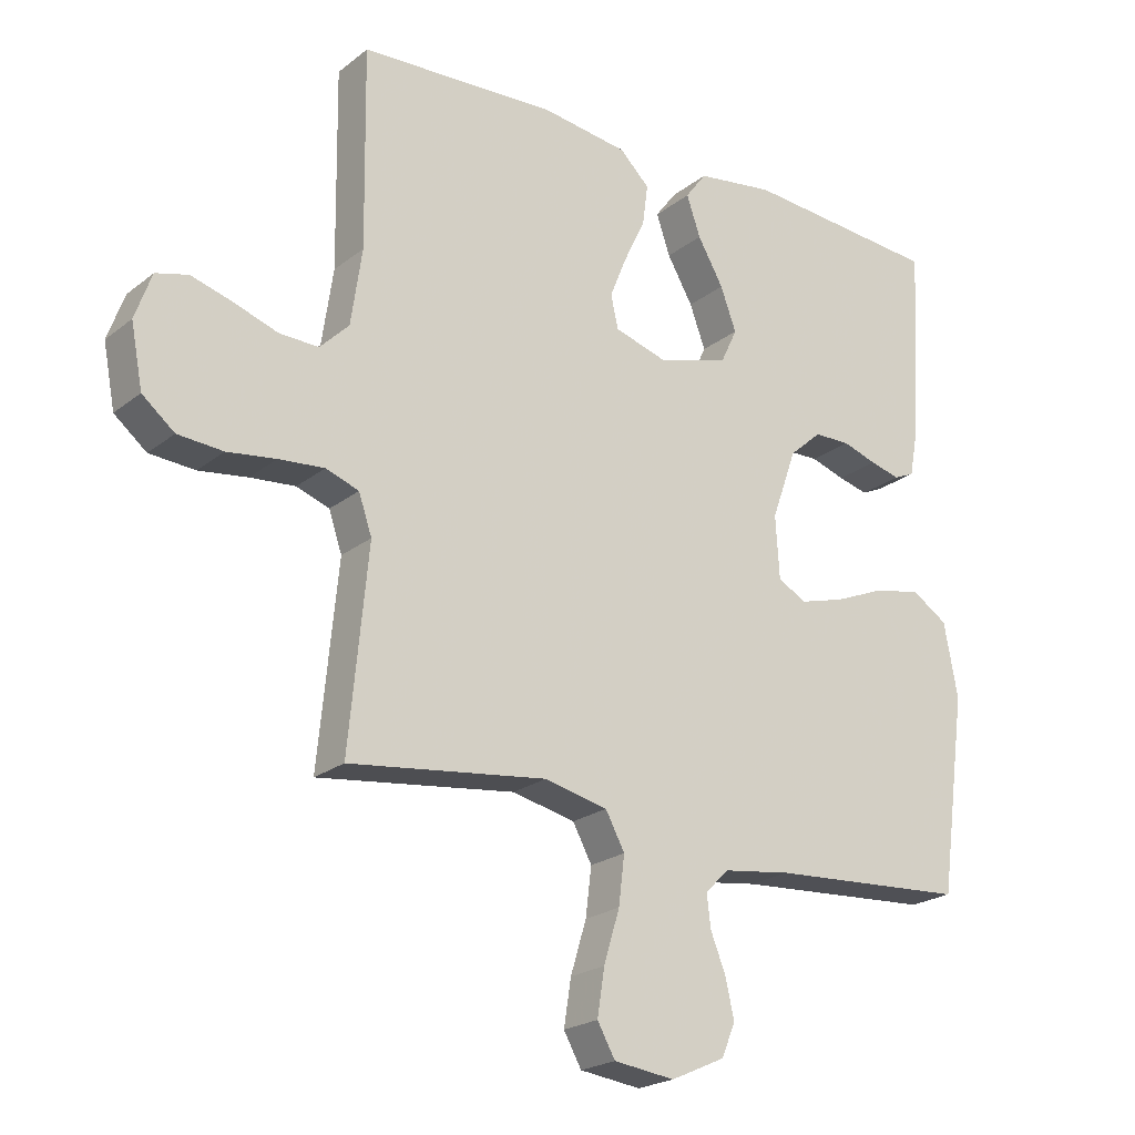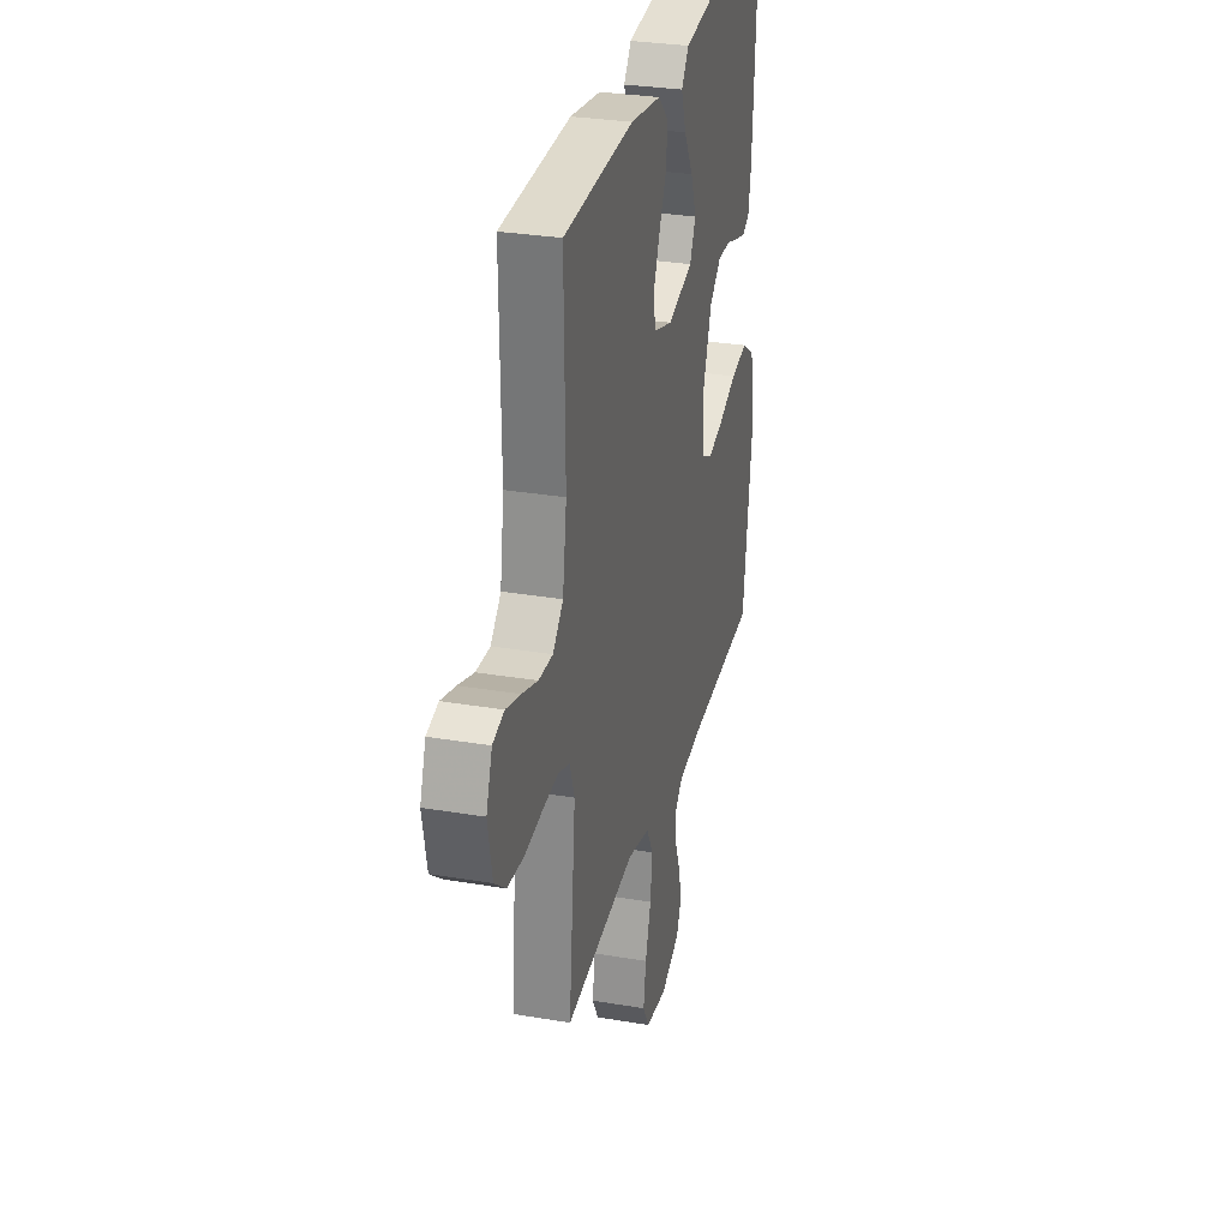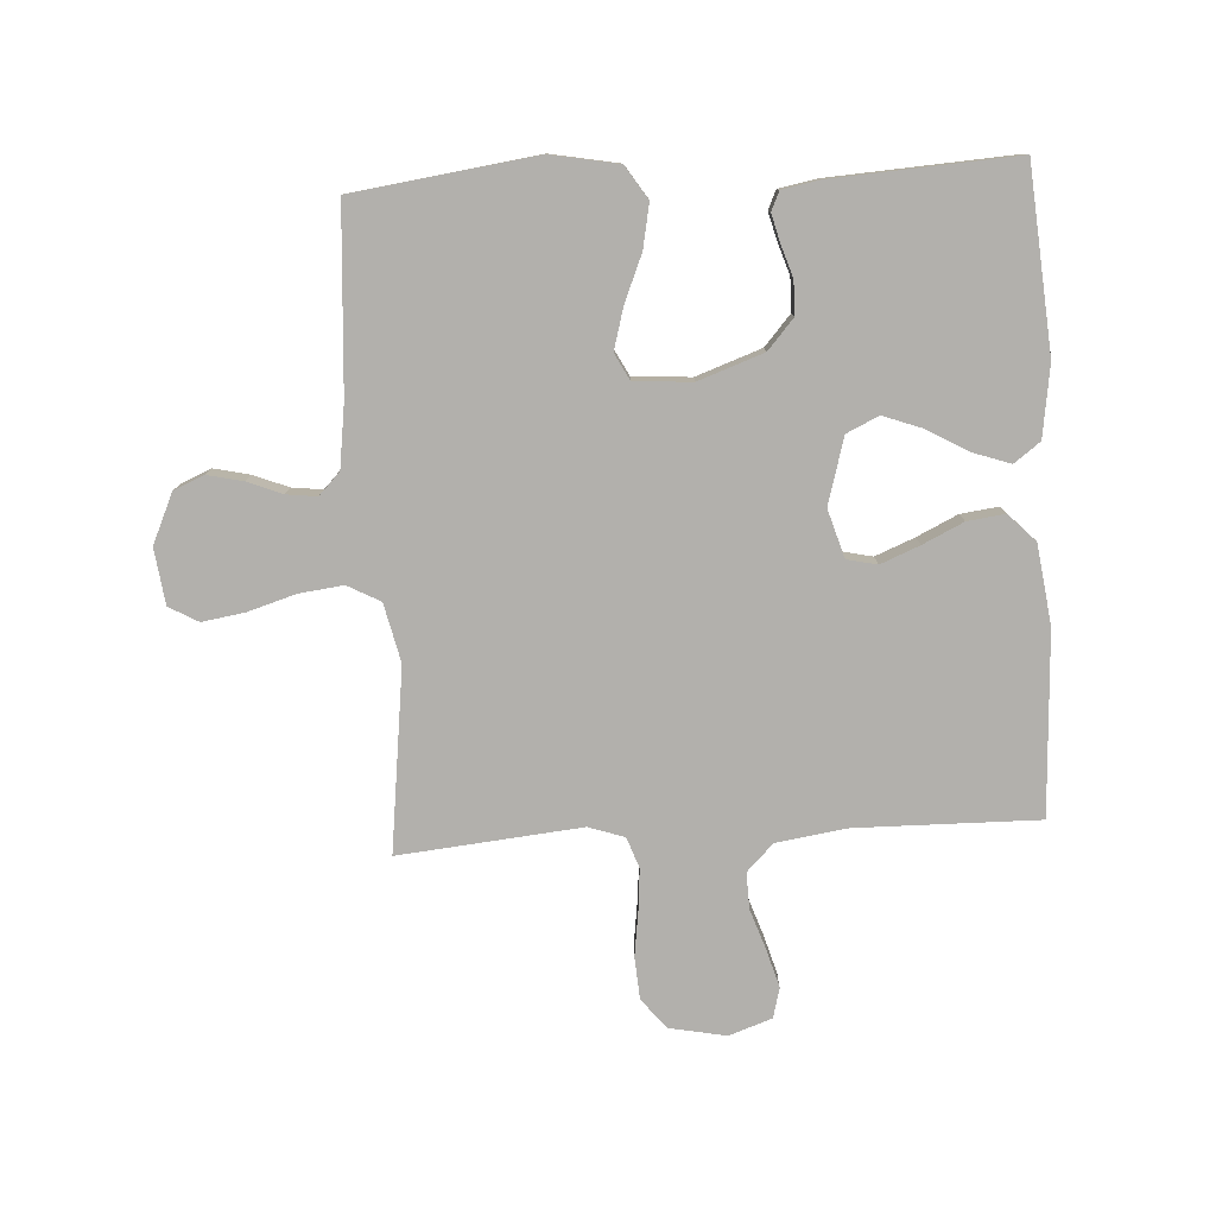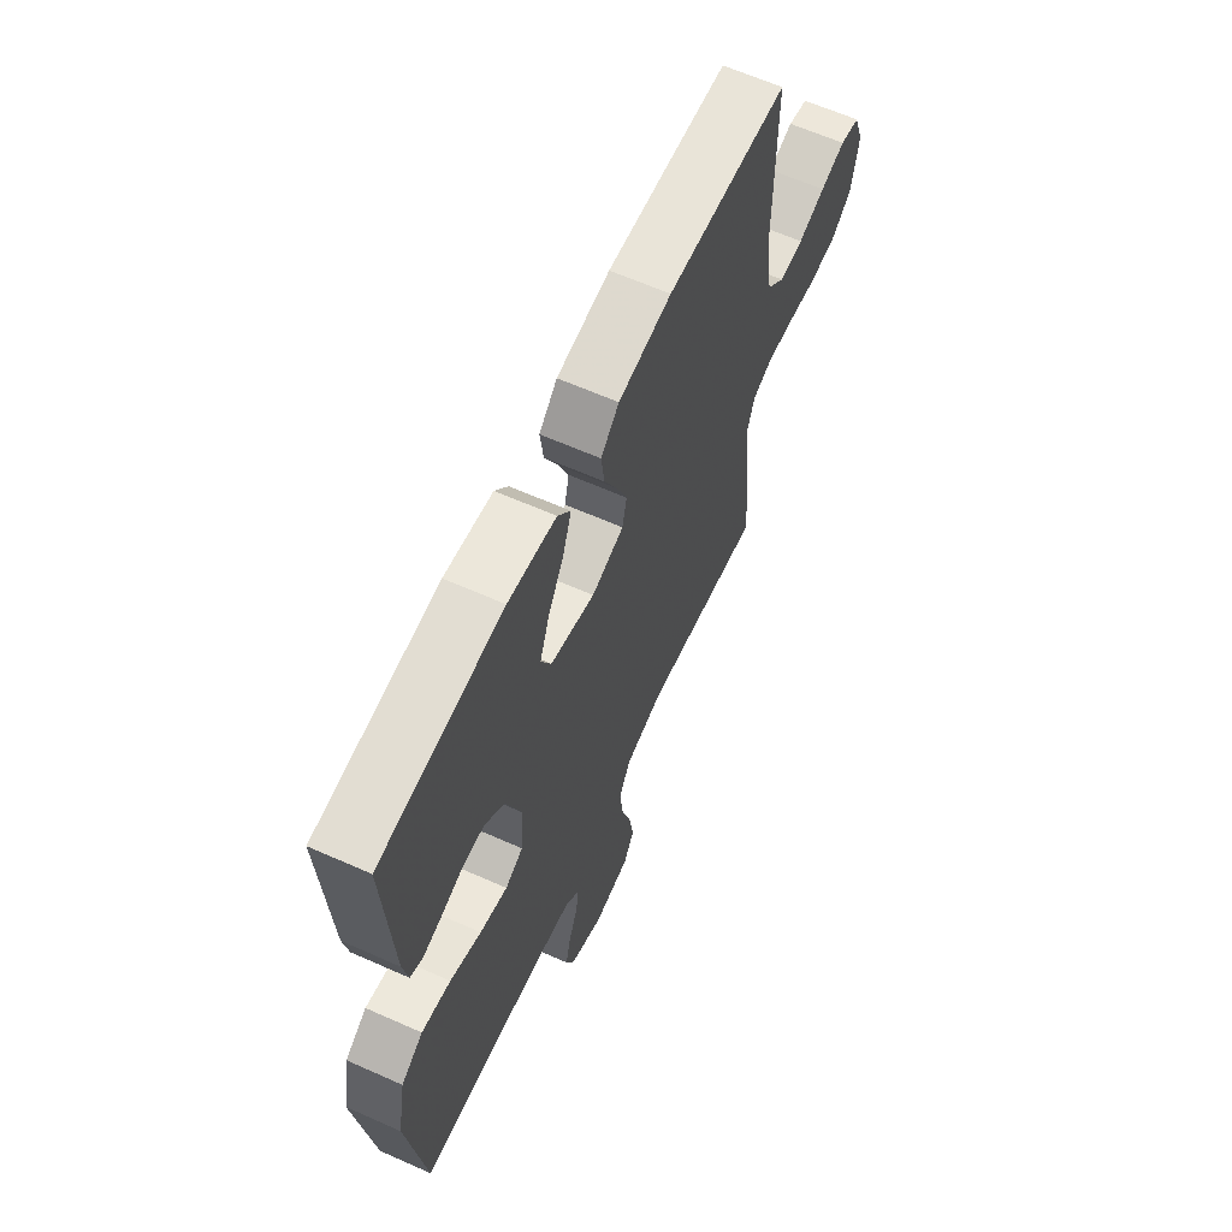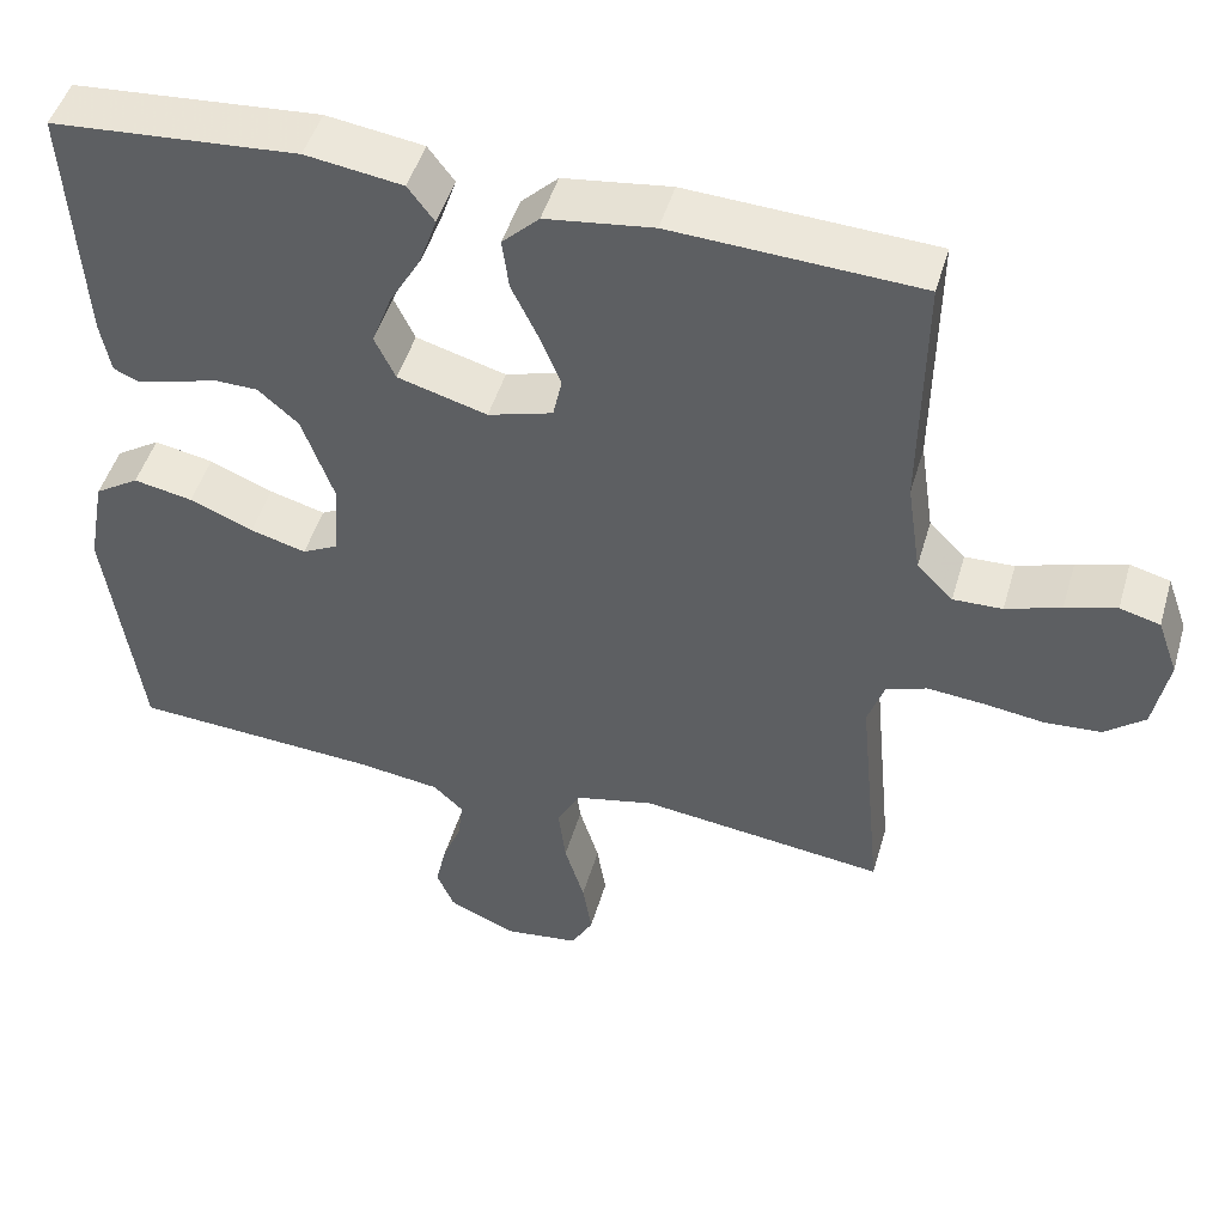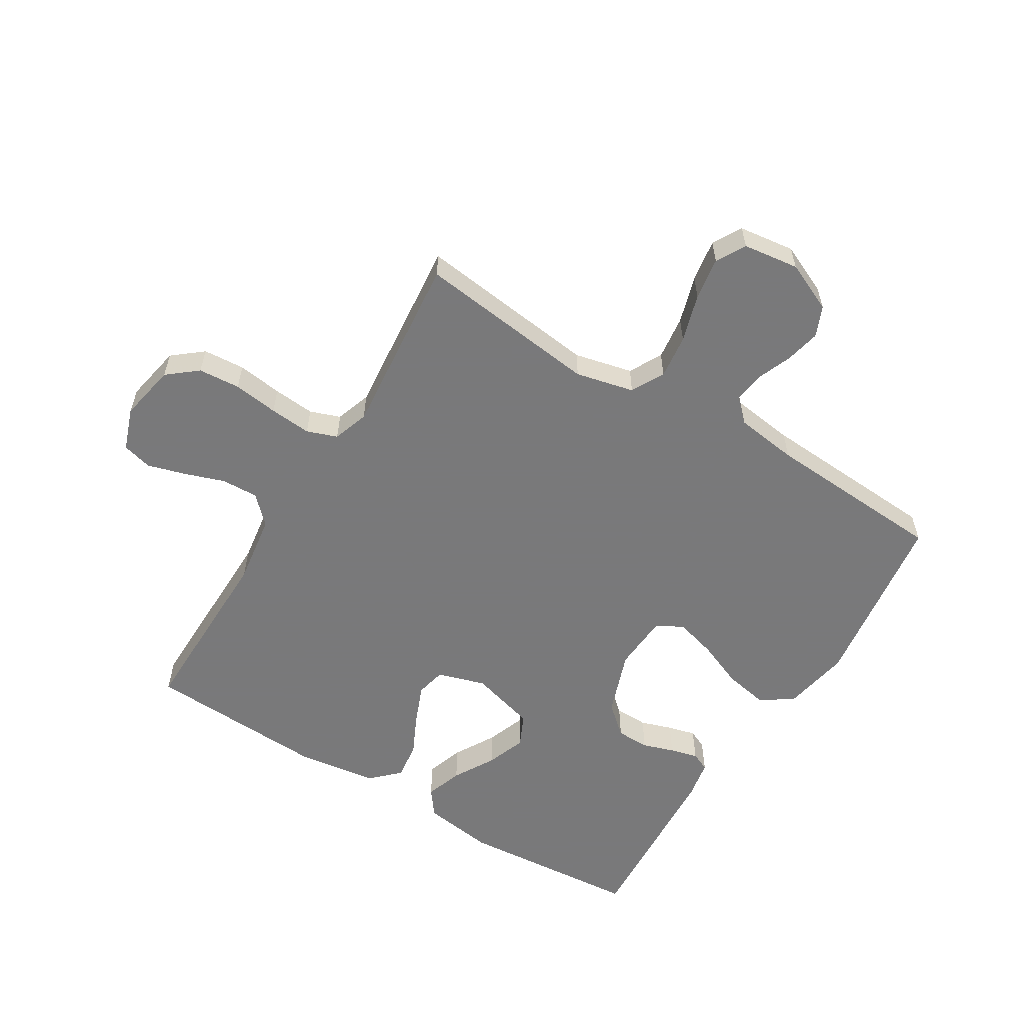
<metadata>
{"format":"obj","ext":"obj","renderer":"f3d","projection":"perspective","resolution":1024,"background":"white","views":[{"elev":-21.9,"azim":143.3,"up":"+Z"},{"elev":29.9,"azim":103.9,"up":"+Z"},{"elev":-78.8,"azim":-86.7,"up":"+Y"},{"elev":63.4,"azim":-65.8,"up":"+Z"},{"elev":48.0,"azim":16.1,"up":"+Z"},{"elev":-57.8,"azim":148.6,"up":"+Y"}]}
</metadata>
<code>
v 0.5 0.07 0.5
v 0.496 0.07 0.2
v 0.513 0.07 0.084
v 0.557 0.07 0.04
v 0.617 0.07 0.042
v 0.684 0.07 0.065
v 0.746 0.07 0.083
v 0.795 0.07 0.07
v 0.82 0.07 0
v 0.802 0.07 -0.094
v 0.753 0.07 -0.134
v 0.684 0.07 -0.139
v 0.61 0.07 -0.129
v 0.541 0.07 -0.123
v 0.491 0.07 -0.141
v 0.471 0.07 -0.2
v 0.5 0.07 -0.5
v 0.2 0.07 -0.463
v 0.104 0.07 -0.485
v 0.075 0.07 -0.539
v 0.084 0.07 -0.612
v 0.108 0.07 -0.691
v 0.119 0.07 -0.761
v 0.092 0.07 -0.809
v 0 0.07 -0.821
v -0.082 0.07 -0.784
v -0.103 0.07 -0.734
v -0.09 0.07 -0.676
v -0.067 0.07 -0.618
v -0.061 0.07 -0.568
v -0.097 0.07 -0.533
v -0.2 0.07 -0.519
v -0.5 0.07 -0.5
v -0.541 0.07 -0.2
v -0.52 0.07 -0.088
v -0.466 0.07 -0.053
v -0.394 0.07 -0.067
v -0.317 0.07 -0.099
v -0.249 0.07 -0.118
v -0.205 0.07 -0.095
v -0.199 0.07 0
v -0.237 0.07 0.107
v -0.286 0.07 0.15
v -0.341 0.07 0.151
v -0.393 0.07 0.134
v -0.439 0.07 0.122
v -0.47 0.07 0.136
v -0.482 0.07 0.2
v -0.5 0.07 0.5
v -0.2 0.07 0.524
v -0.082 0.07 0.507
v -0.05 0.07 0.464
v -0.071 0.07 0.403
v -0.11 0.07 0.335
v -0.134 0.07 0.27
v -0.109 0.07 0.217
v 0 0.07 0.186
v 0.079 0.07 0.21
v 0.09 0.07 0.26
v 0.064 0.07 0.324
v 0.032 0.07 0.391
v 0.024 0.07 0.453
v 0.069 0.07 0.497
v 0.2 0.07 0.515
v 0.5 0 0.5
v 0.496 0 0.2
v 0.513 0 0.084
v 0.557 0 0.04
v 0.617 0 0.042
v 0.684 0 0.065
v 0.746 0 0.083
v 0.795 0 0.07
v 0.82 0 0
v 0.802 0 -0.094
v 0.753 0 -0.134
v 0.684 0 -0.139
v 0.61 0 -0.129
v 0.541 0 -0.123
v 0.491 0 -0.141
v 0.471 0 -0.2
v 0.5 0 -0.5
v 0.2 0 -0.463
v 0.104 0 -0.485
v 0.075 0 -0.539
v 0.084 0 -0.612
v 0.108 0 -0.691
v 0.119 0 -0.761
v 0.092 0 -0.809
v 0 0 -0.821
v -0.082 0 -0.784
v -0.103 0 -0.734
v -0.09 0 -0.676
v -0.067 0 -0.618
v -0.061 0 -0.568
v -0.097 0 -0.533
v -0.2 0 -0.519
v -0.5 0 -0.5
v -0.541 0 -0.2
v -0.52 0 -0.088
v -0.466 0 -0.053
v -0.394 0 -0.067
v -0.317 0 -0.099
v -0.249 0 -0.118
v -0.205 0 -0.095
v -0.199 0 0
v -0.237 0 0.107
v -0.286 0 0.15
v -0.341 0 0.151
v -0.393 0 0.134
v -0.439 0 0.122
v -0.47 0 0.136
v -0.482 0 0.2
v -0.5 0 0.5
v -0.2 0 0.524
v -0.082 0 0.507
v -0.05 0 0.464
v -0.071 0 0.403
v -0.11 0 0.335
v -0.134 0 0.27
v -0.109 0 0.217
v 0 0 0.186
v 0.079 0 0.21
v 0.09 0 0.26
v 0.064 0 0.324
v 0.032 0 0.391
v 0.024 0 0.453
v 0.069 0 0.497
v 0.2 0 0.515
f 64 1 2
f 63 64 2
f 62 63 2
f 61 62 2
f 60 61 2
f 59 60 2 3
f 58 59 3 4
f 57 58 4
f 52 53 54
f 51 52 54
f 50 51 54
f 49 50 54
f 48 49 54
f 47 48 54
f 46 47 54
f 45 46 54
f 44 45 54
f 43 44 54 55
f 42 43 55 56
f 36 37 38
f 35 36 38
f 34 35 38
f 33 34 38
f 32 33 38
f 31 32 38 39
f 30 31 39 40
f 27 28 29
f 26 27 29
f 25 26 29
f 24 25 29
f 23 24 29
f 22 23 29
f 21 22 29
f 20 21 29 30
f 30 40 41
f 20 30 41
f 19 20 41
f 16 17 18
f 42 56 57
f 41 42 57
f 19 41 57
f 18 19 57
f 16 18 57
f 15 16 57
f 11 12 13
f 10 11 13
f 9 10 13
f 8 9 13
f 7 8 13
f 6 7 13
f 5 6 13
f 14 15 57 4
f 4 5 13 14
f 66 65 128
f 66 128 127
f 66 127 126
f 66 126 125
f 66 125 124
f 67 66 124 123
f 68 67 123 122
f 68 122 121
f 118 117 116
f 118 116 115
f 118 115 114
f 118 114 113
f 118 113 112
f 118 112 111
f 118 111 110
f 118 110 109
f 118 109 108
f 119 118 108 107
f 120 119 107 106
f 102 101 100
f 102 100 99
f 102 99 98
f 102 98 97
f 102 97 96
f 103 102 96 95
f 104 103 95 94
f 93 92 91
f 93 91 90
f 93 90 89
f 93 89 88
f 93 88 87
f 93 87 86
f 93 86 85
f 94 93 85 84
f 105 104 94
f 105 94 84
f 105 84 83
f 82 81 80
f 121 120 106
f 121 106 105
f 121 105 83
f 121 83 82
f 121 82 80
f 121 80 79
f 77 76 75
f 77 75 74
f 77 74 73
f 77 73 72
f 77 72 71
f 77 71 70
f 77 70 69
f 68 121 79 78
f 78 77 69 68
f 1 65 66 2
f 2 66 67 3
f 3 67 68 4
f 4 68 69 5
f 5 69 70 6
f 6 70 71 7
f 7 71 72 8
f 8 72 73 9
f 9 73 74 10
f 10 74 75 11
f 11 75 76 12
f 12 76 77 13
f 13 77 78 14
f 14 78 79 15
f 15 79 80 16
f 16 80 81 17
f 17 81 82 18
f 18 82 83 19
f 19 83 84 20
f 20 84 85 21
f 21 85 86 22
f 22 86 87 23
f 23 87 88 24
f 24 88 89 25
f 25 89 90 26
f 26 90 91 27
f 27 91 92 28
f 28 92 93 29
f 29 93 94 30
f 30 94 95 31
f 31 95 96 32
f 32 96 97 33
f 33 97 98 34
f 34 98 99 35
f 35 99 100 36
f 36 100 101 37
f 37 101 102 38
f 38 102 103 39
f 39 103 104 40
f 40 104 105 41
f 41 105 106 42
f 42 106 107 43
f 43 107 108 44
f 44 108 109 45
f 45 109 110 46
f 46 110 111 47
f 47 111 112 48
f 48 112 113 49
f 49 113 114 50
f 50 114 115 51
f 51 115 116 52
f 52 116 117 53
f 53 117 118 54
f 54 118 119 55
f 55 119 120 56
f 56 120 121 57
f 57 121 122 58
f 58 122 123 59
f 59 123 124 60
f 60 124 125 61
f 61 125 126 62
f 62 126 127 63
f 63 127 128 64
f 64 128 65 1

</code>
